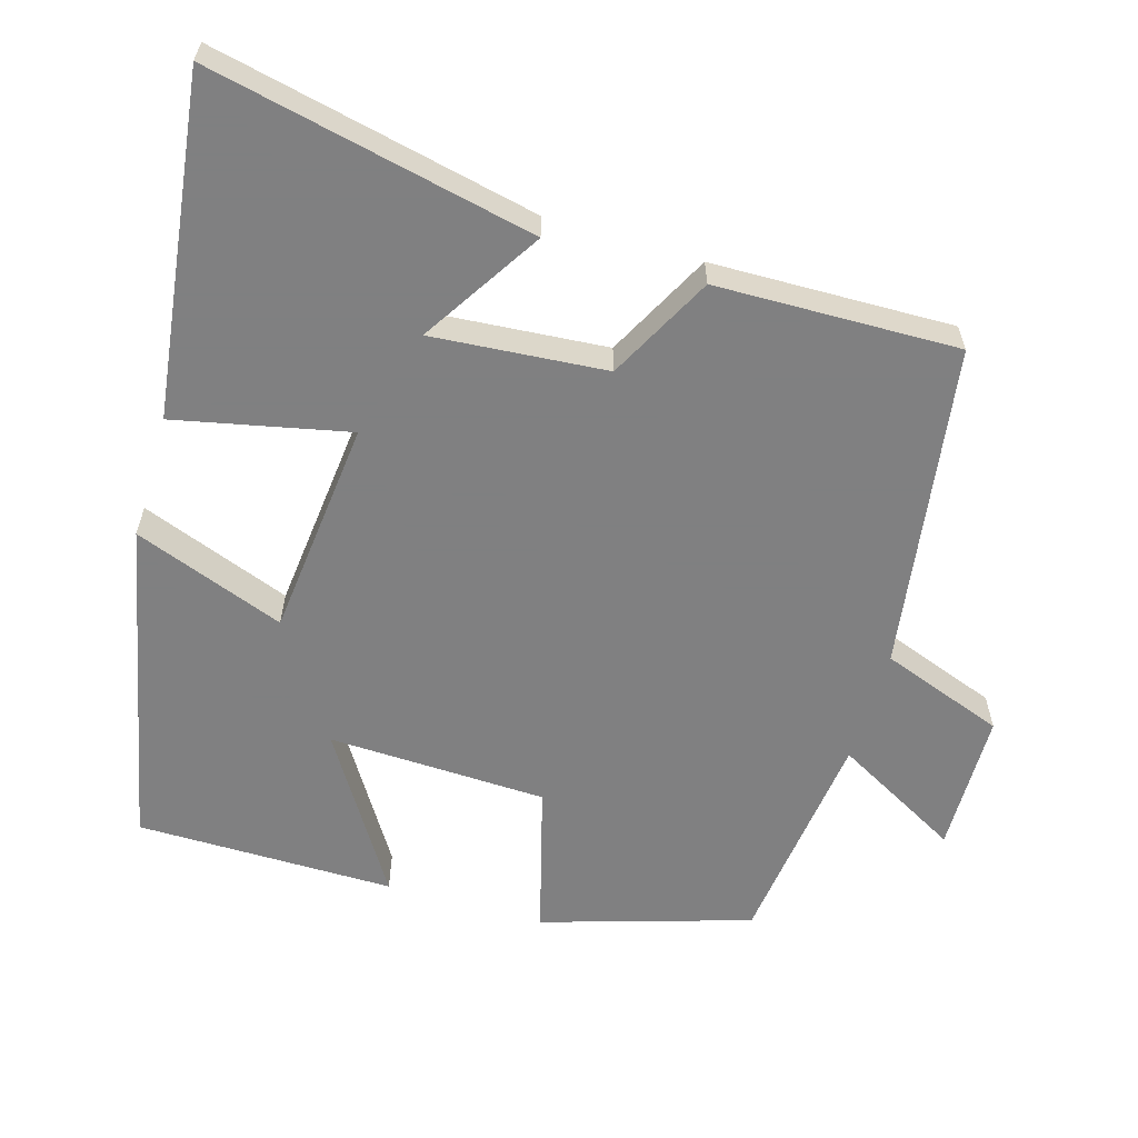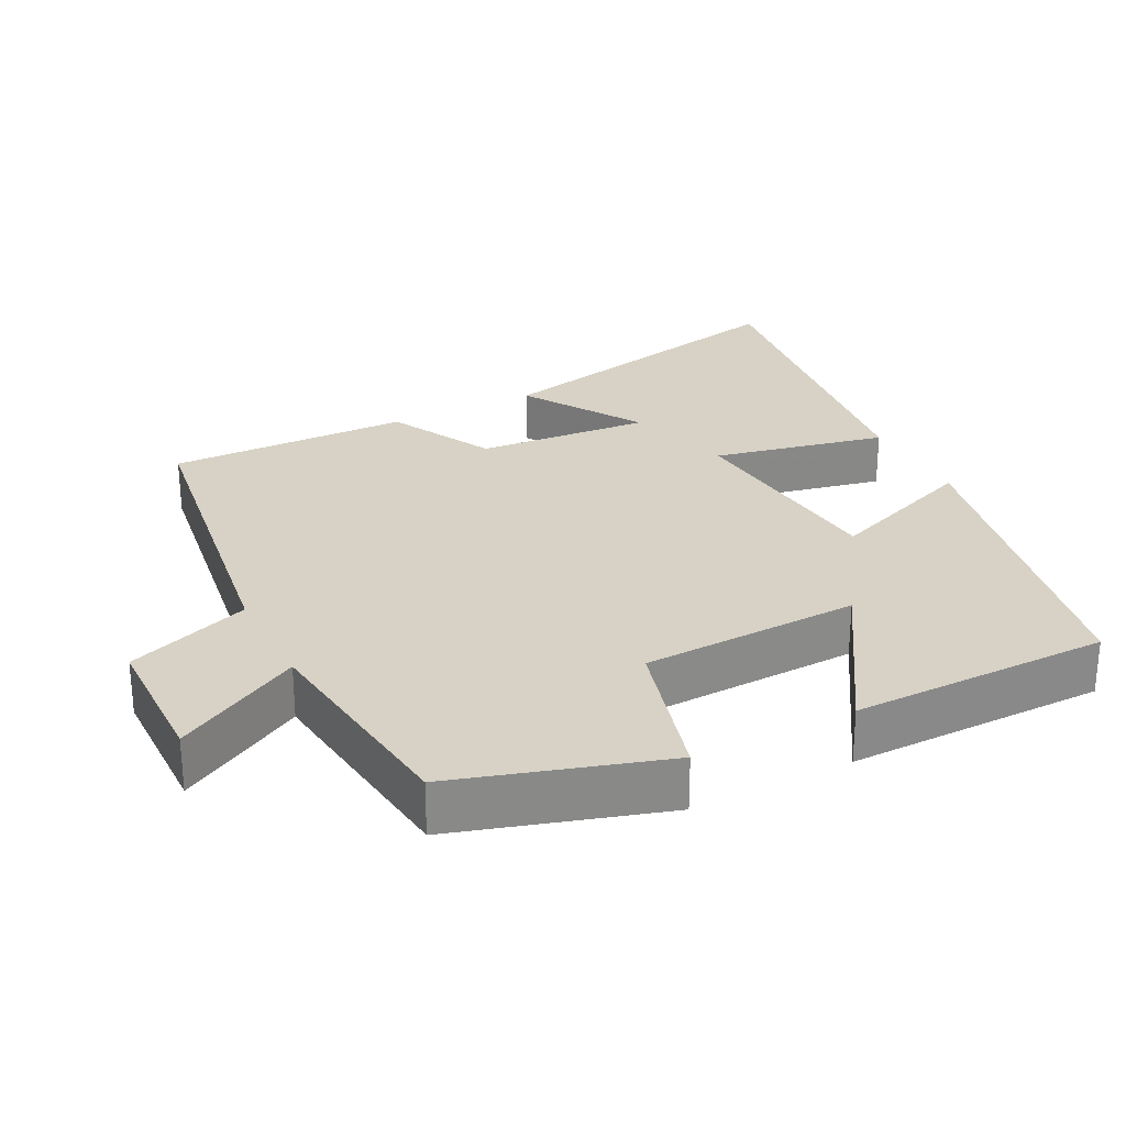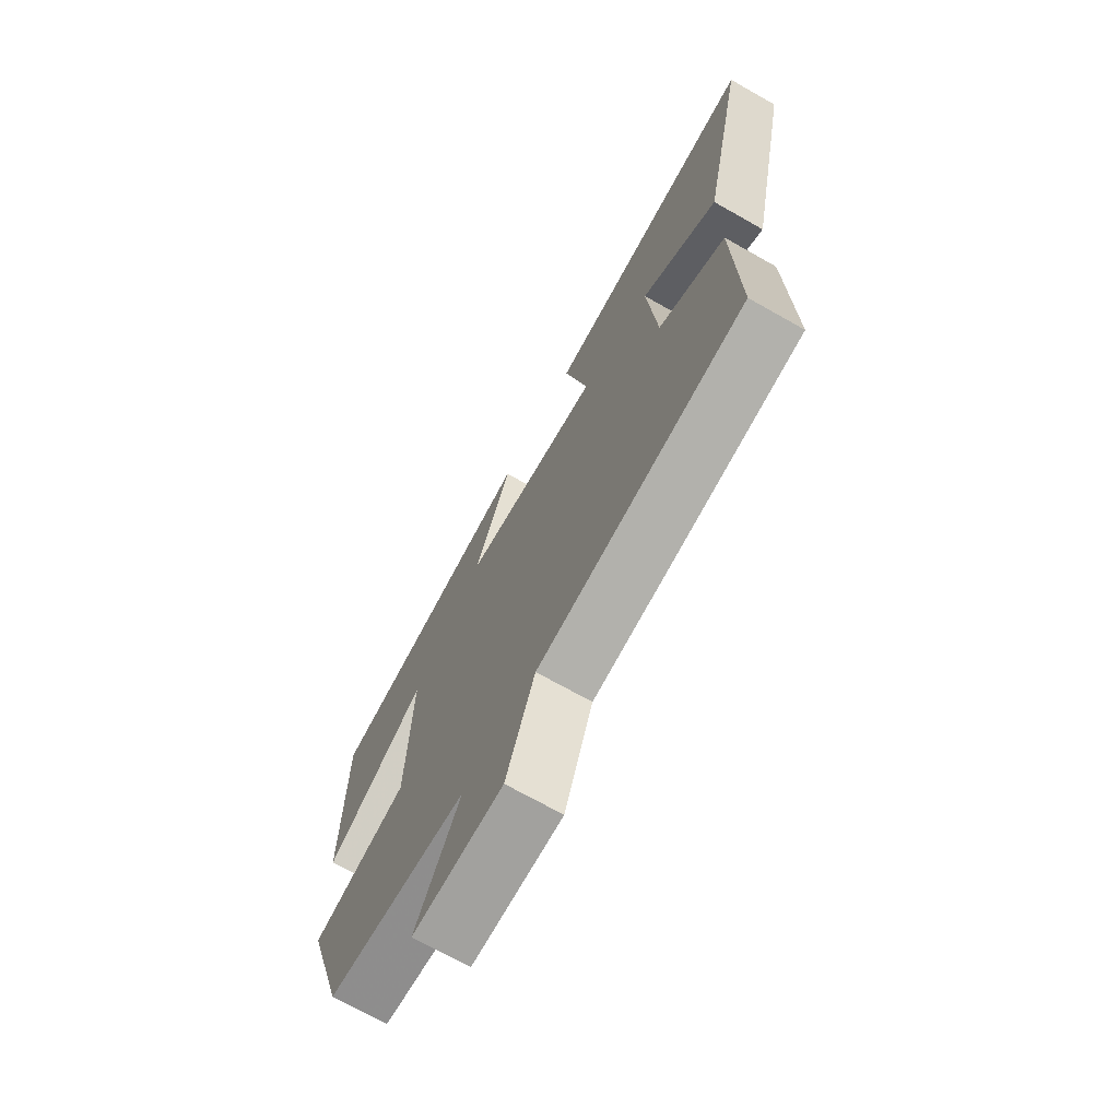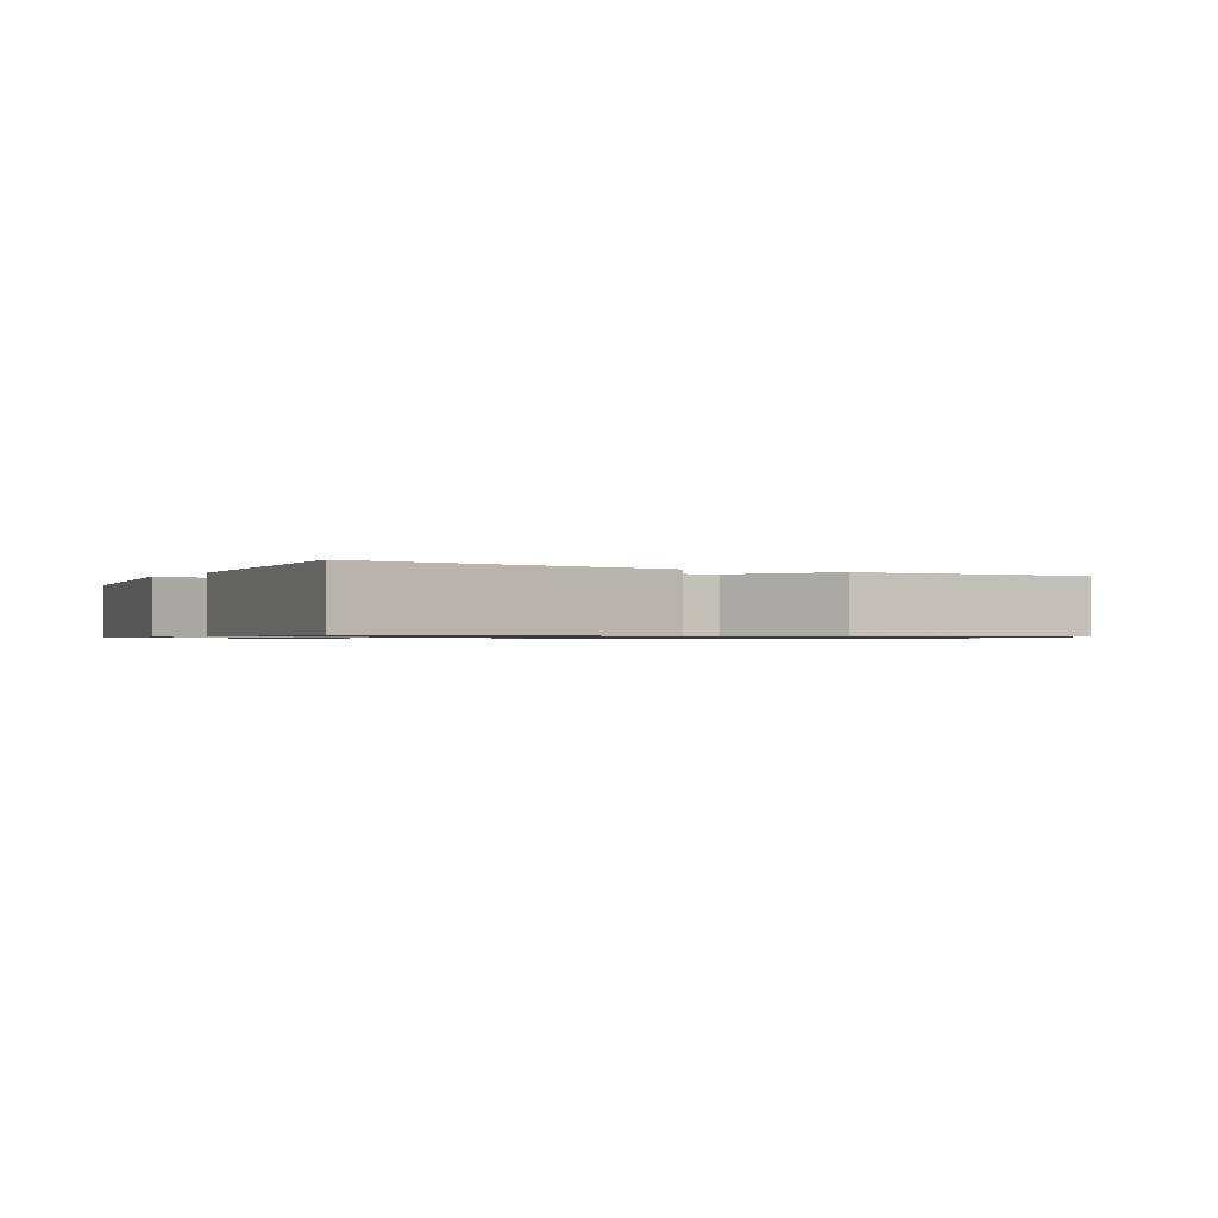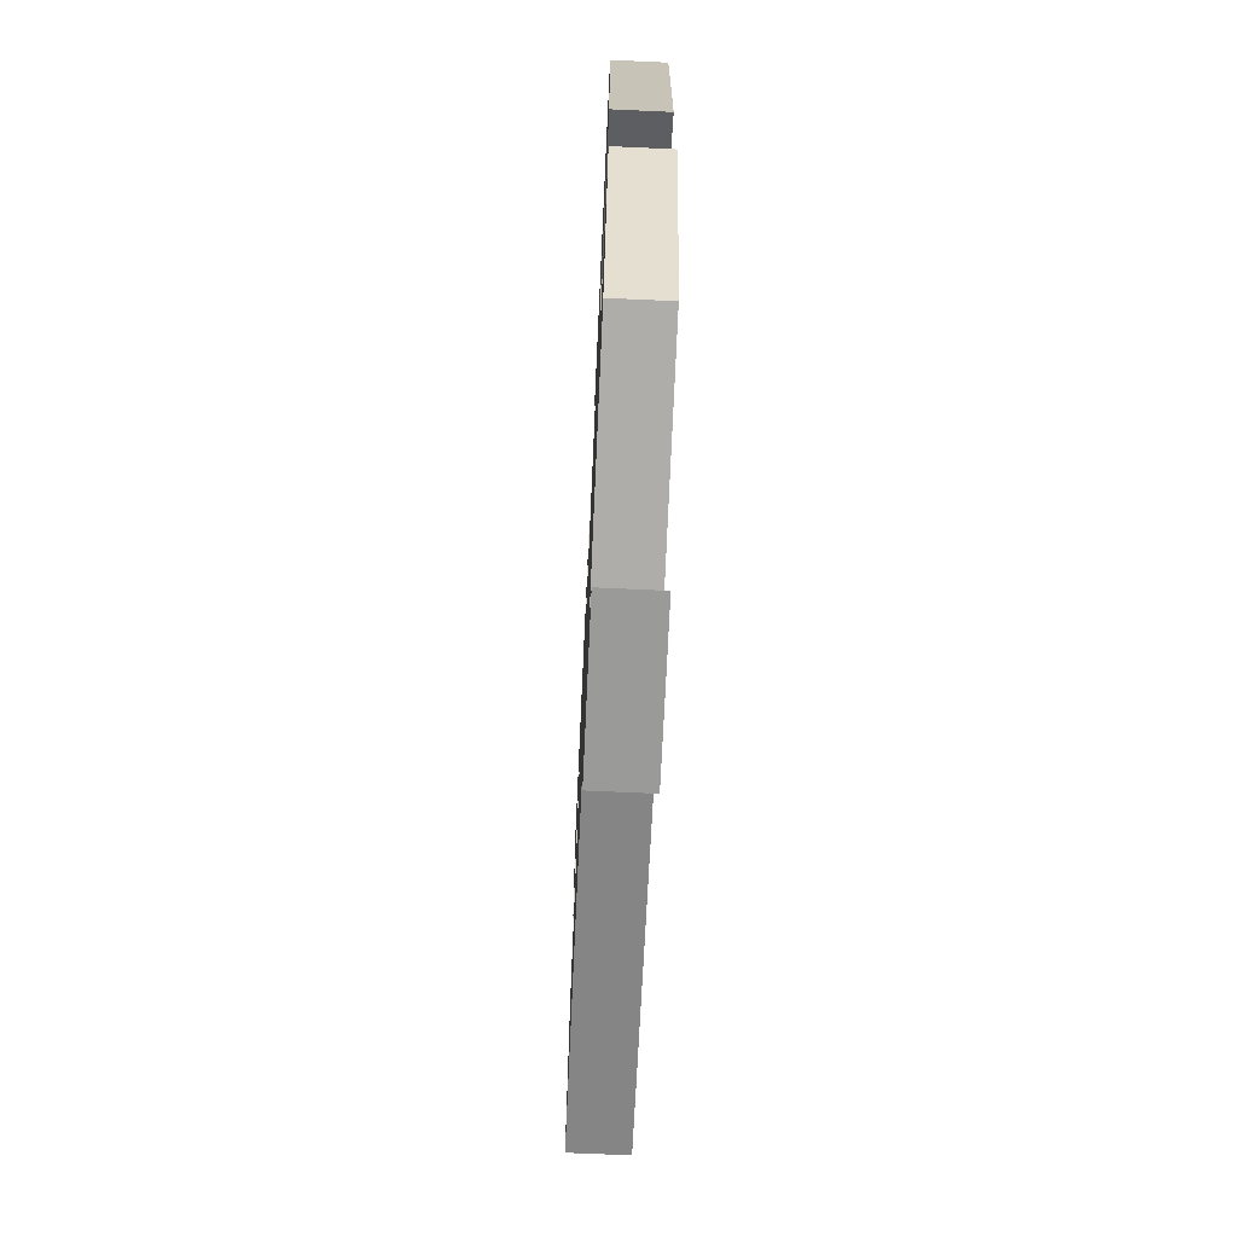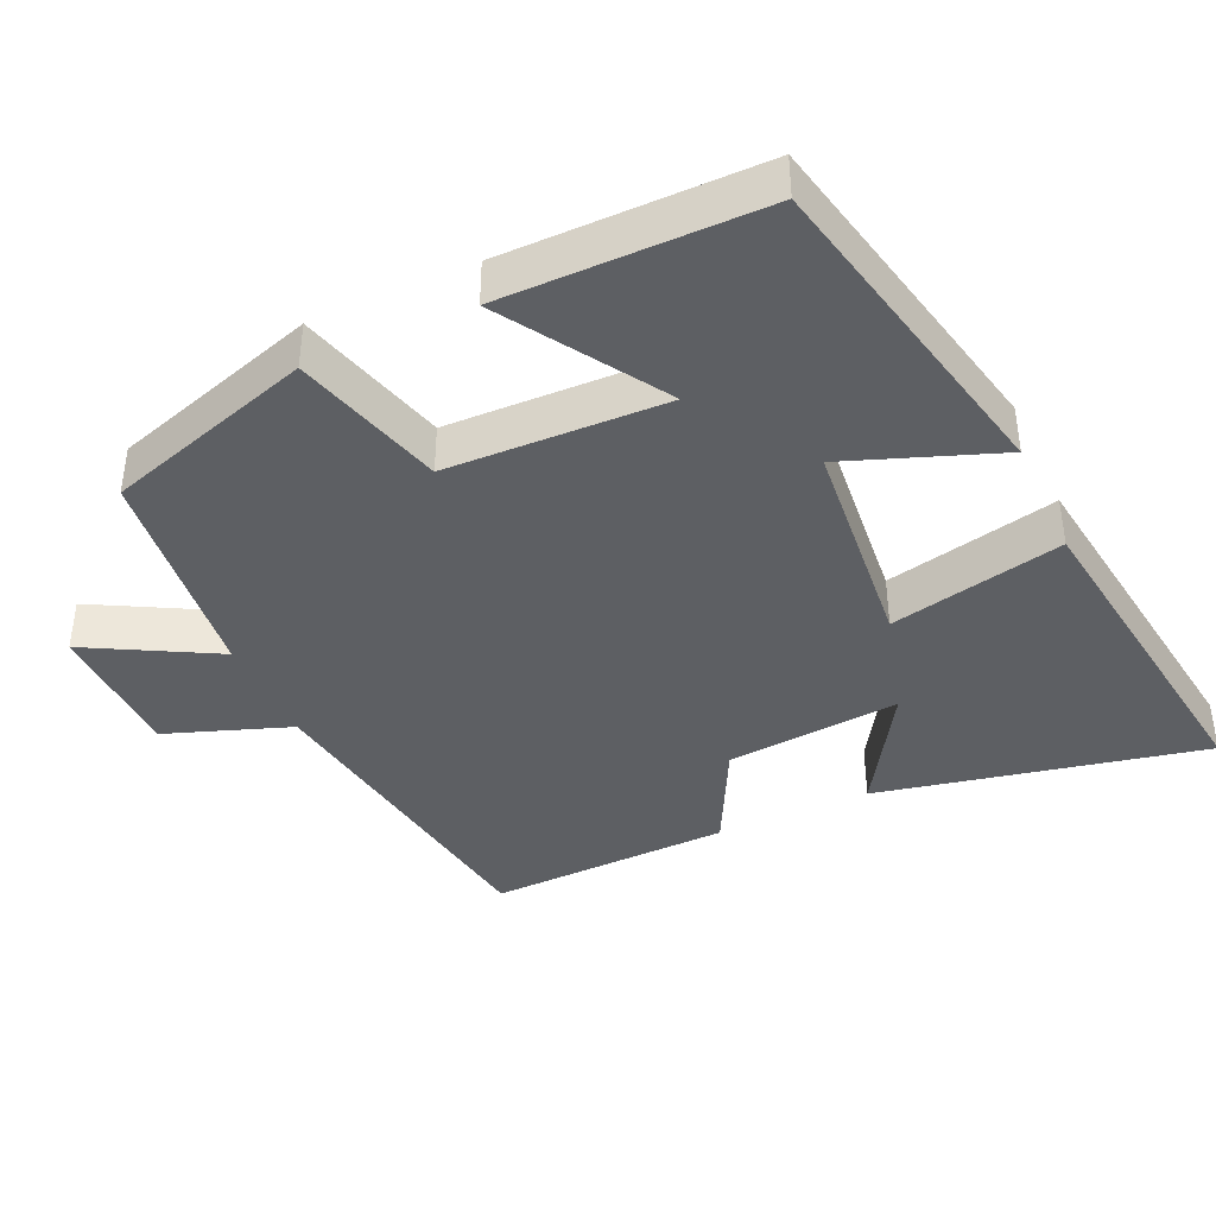
<metadata>
{"format":"obj","ext":"obj","renderer":"f3d","projection":"perspective","resolution":1024,"background":"white","views":[{"elev":-60.0,"azim":73.4,"up":"+Y"},{"elev":27.4,"azim":-117.2,"up":"+Y"},{"elev":-71.0,"azim":60.5,"up":"+Z"},{"elev":-0.8,"azim":60.1,"up":"+Y"},{"elev":-70.4,"azim":-92.6,"up":"+Z"},{"elev":-40.3,"azim":-65.3,"up":"+Y"}]}
</metadata>
<code>
v -0.499 0.07 0.402
v -0.042 0.07 0.5
v -0.12 0.07 0.291
v 0.182 0.07 0.261
v 0.13 0.07 0.5
v 0.596 0.07 0.562
v 0.5 0.07 0.114
v 0.335 0.07 0.217
v 0.355 0.07 -0.023
v 0.5 0.07 -0.098
v 0.508 0.07 -0.432
v 0.058 0.07 -0.5
v -0.004 0.07 -0.671
v -0.2 0.07 -0.675
v -0.104 0.07 -0.5
v -0.411 0.07 -0.464
v -0.5 0.07 -0.177
v -0.291 0.07 -0.119
v -0.281 0.07 0.183
v -0.5 0.07 0.045
v -0.499 0 0.402
v -0.042 0 0.5
v -0.12 0 0.291
v 0.182 0 0.261
v 0.13 0 0.5
v 0.596 0 0.562
v 0.5 0 0.114
v 0.335 0 0.217
v 0.355 0 -0.023
v 0.5 0 -0.098
v 0.508 0 -0.432
v 0.058 0 -0.5
v -0.004 0 -0.671
v -0.2 0 -0.675
v -0.104 0 -0.5
v -0.411 0 -0.464
v -0.5 0 -0.177
v -0.291 0 -0.119
v -0.281 0 0.183
v -0.5 0 0.045
f 19 20 1 2
f 18 19 2 3
f 15 16 17 18
f 15 18 3 4
f 12 13 14 15
f 12 15 4
f 9 10 11 12
f 8 9 12 4
f 5 6 7 8
f 4 5 8
f 22 21 40 39
f 23 22 39 38
f 38 37 36 35
f 24 23 38 35
f 35 34 33 32
f 24 35 32
f 32 31 30 29
f 24 32 29 28
f 28 27 26 25
f 28 25 24
f 1 21 22 2
f 2 22 23 3
f 3 23 24 4
f 4 24 25 5
f 5 25 26 6
f 6 26 27 7
f 7 27 28 8
f 8 28 29 9
f 9 29 30 10
f 10 30 31 11
f 11 31 32 12
f 12 32 33 13
f 13 33 34 14
f 14 34 35 15
f 15 35 36 16
f 16 36 37 17
f 17 37 38 18
f 18 38 39 19
f 19 39 40 20
f 20 40 21 1

</code>
